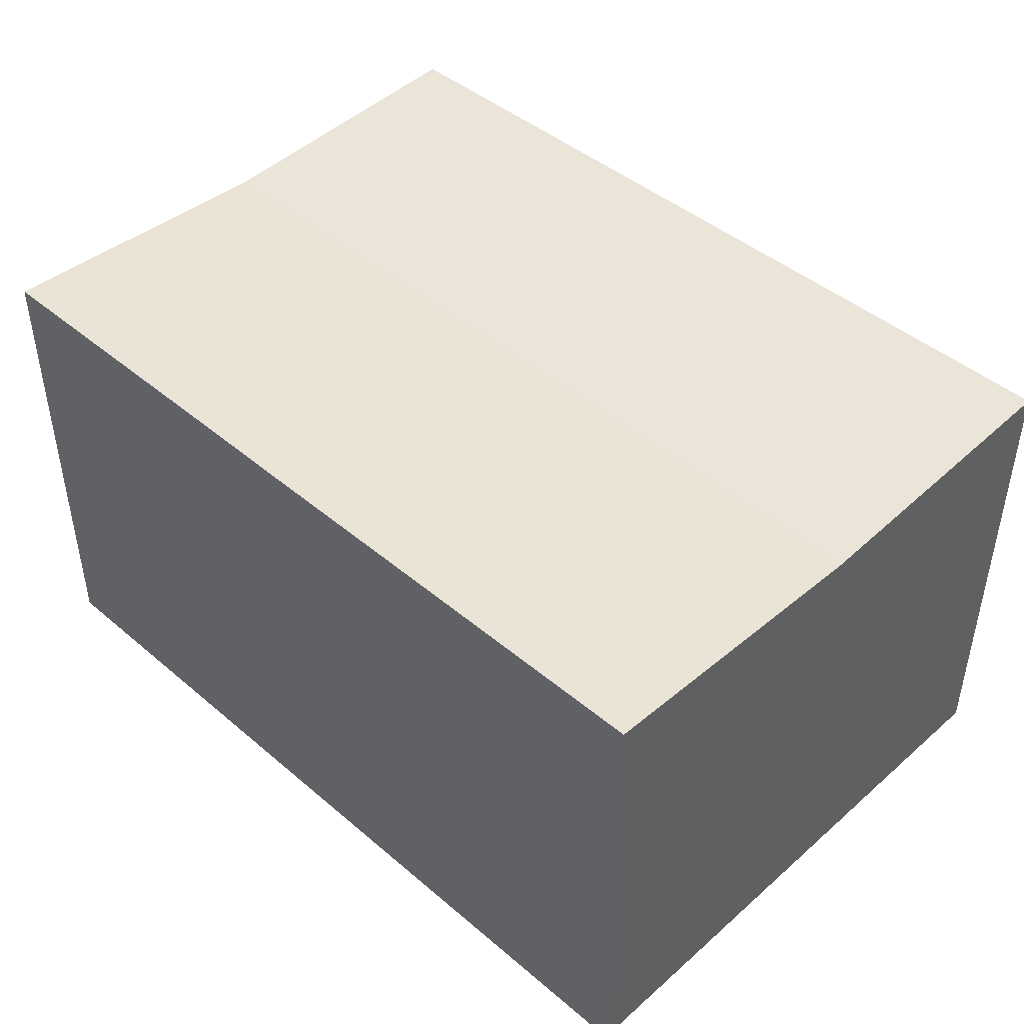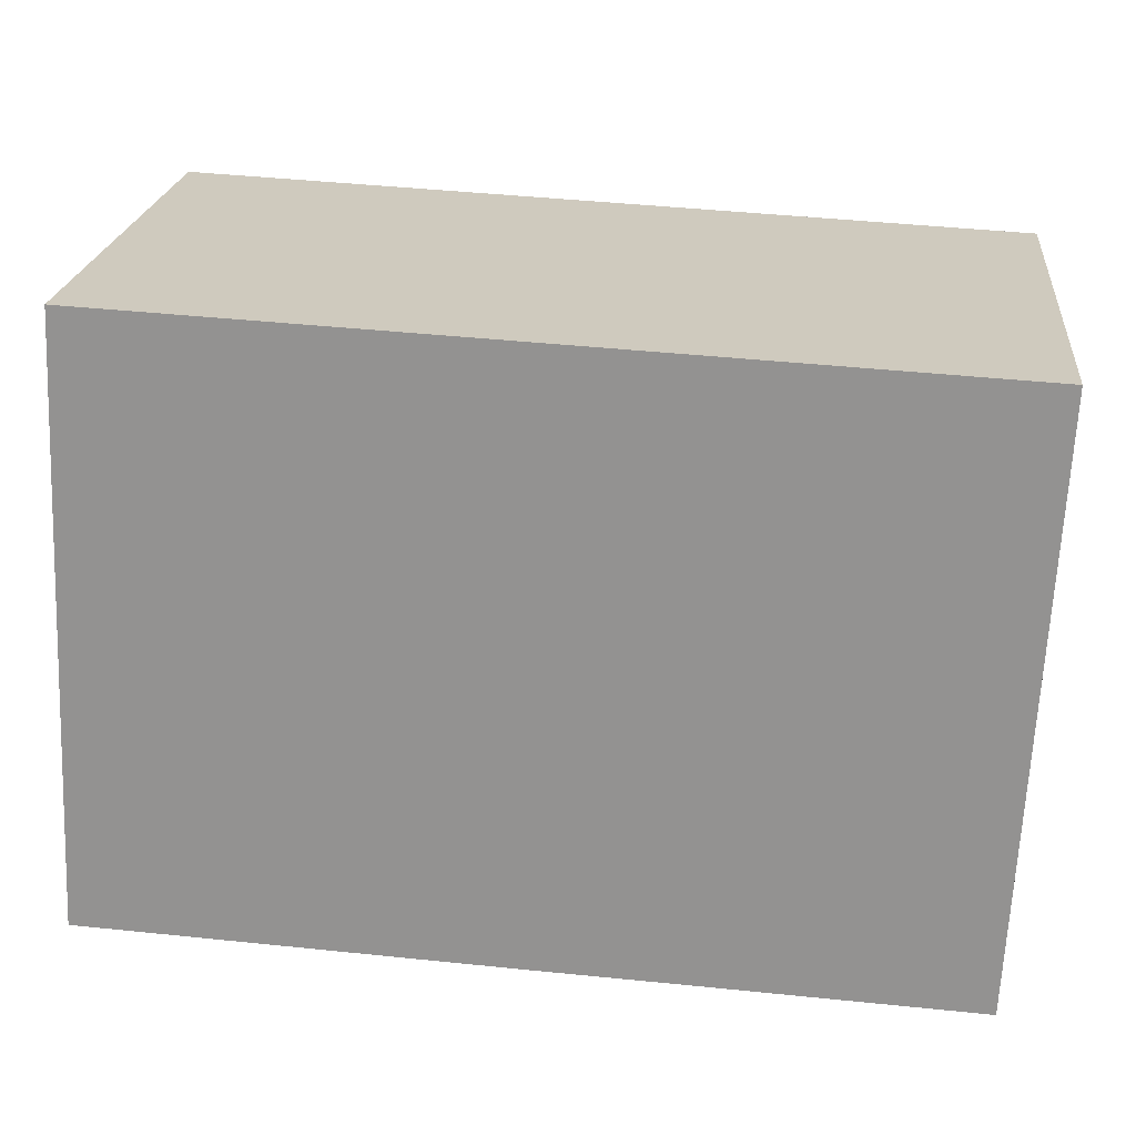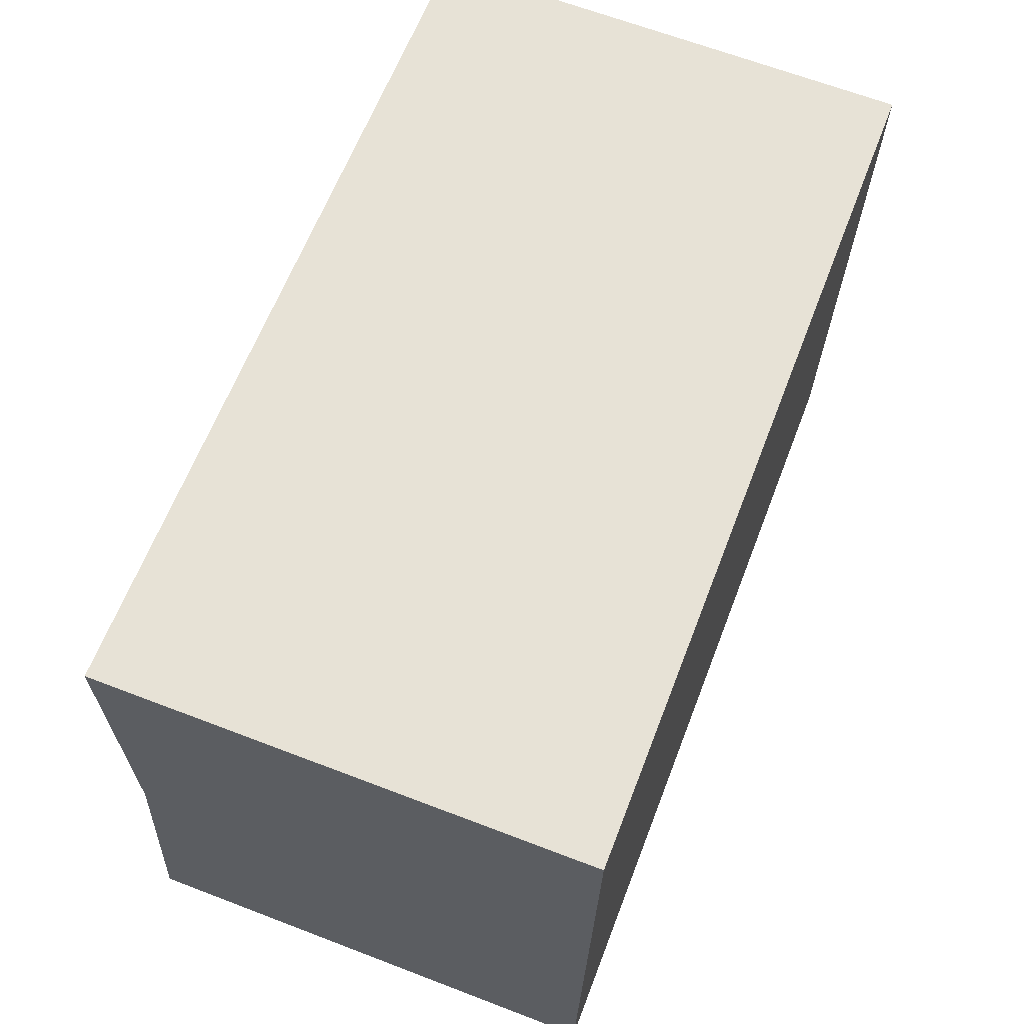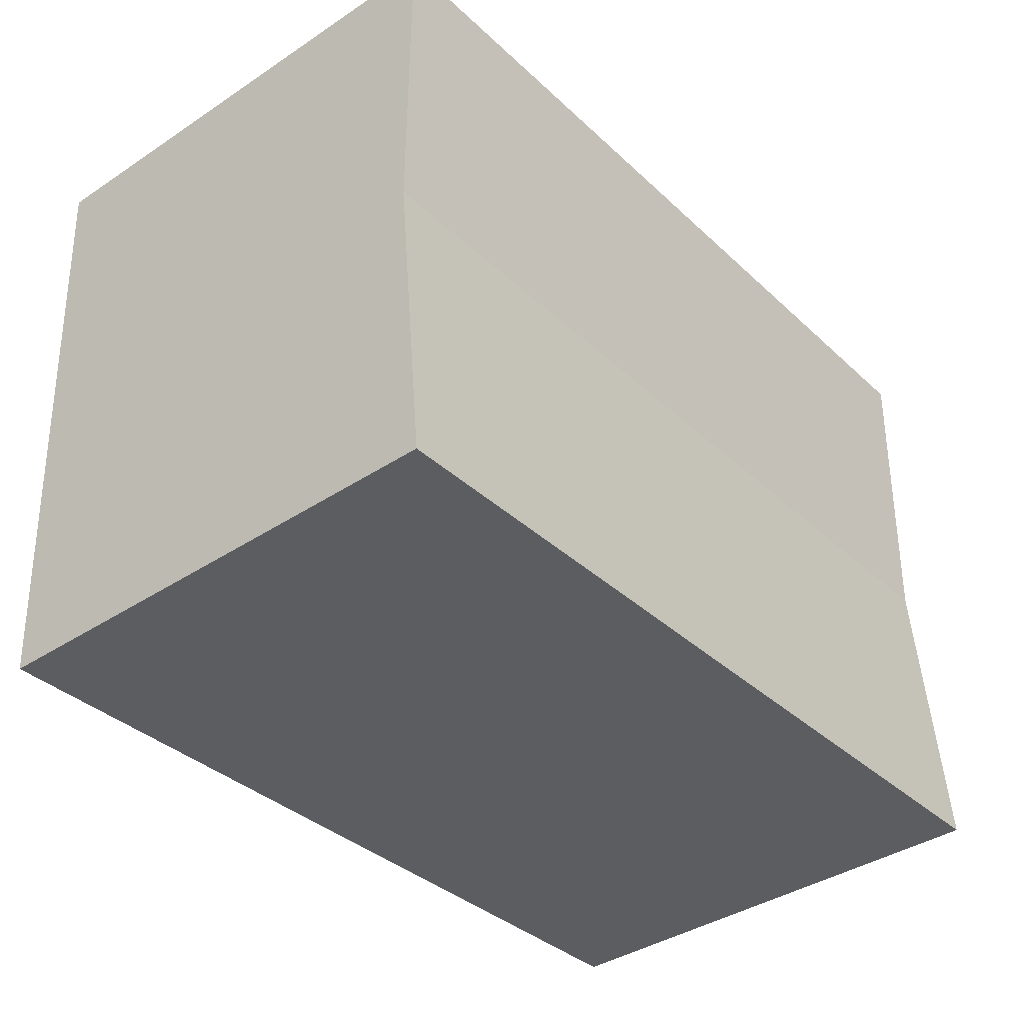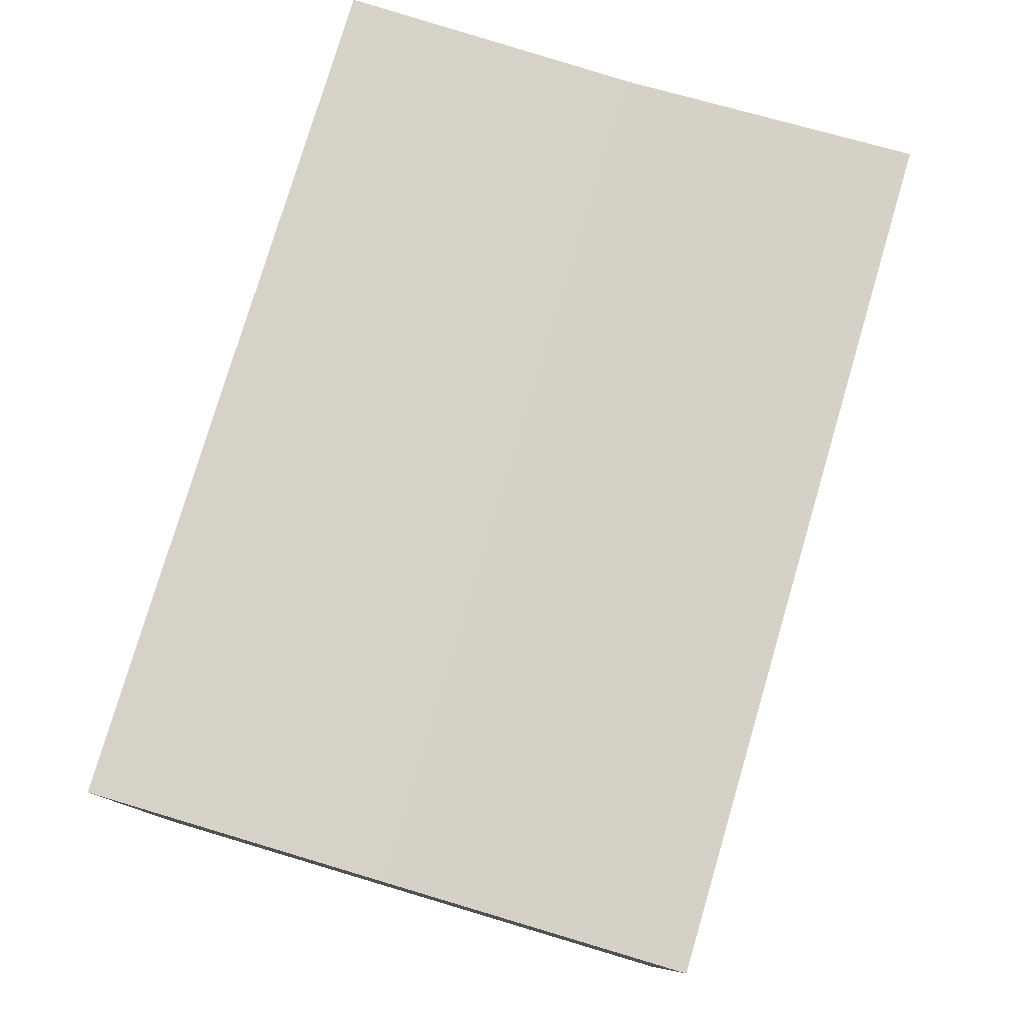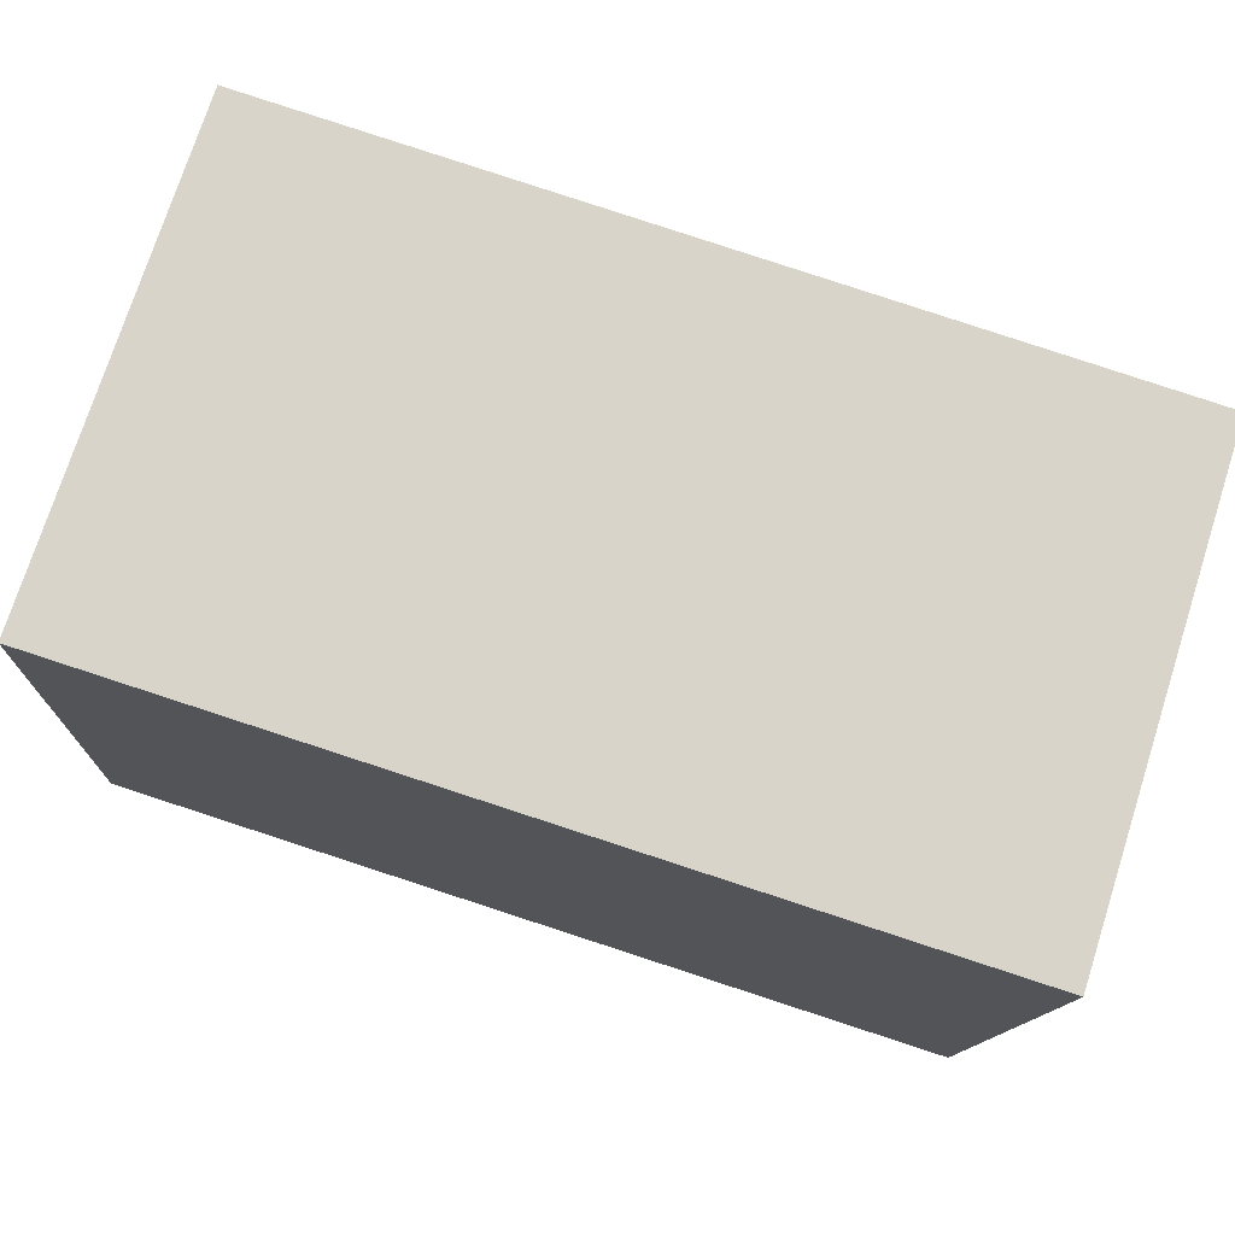
<metadata>
{"format":"obj","ext":"obj","renderer":"f3d","projection":"perspective","resolution":1024,"background":"white","views":[{"elev":44.7,"azim":-132.7,"up":"+Y"},{"elev":22.5,"azim":5.9,"up":"+Z"},{"elev":66.0,"azim":-69.0,"up":"+Z"},{"elev":-39.2,"azim":129.5,"up":"+Z"},{"elev":78.4,"azim":-70.7,"up":"+Y"},{"elev":75.3,"azim":17.8,"up":"+Z"}]}
</metadata>
<code>
v  0.302 9.89 6.304
v  18.64 10.19 11.73
v  18.34 9.89 5.435
v  0.605 10.19 12.61
v  18.04 10.19 -0.869
v  13.18 10.19 -0.637
v  11.73 10.19 -0.568
v  9.452 10.19 -0.465
v  7.898 10.19 -0.389
v  0 10.19 6.237e-16
v  18.04 5.321e-17 -0.869
v  13.18 3.9e-17 -0.637
v  11.73 3.478e-17 -0.568
v  0 0 0
v  9.452 2.847e-17 -0.465
v  7.898 2.382e-17 -0.389
v  0.605 -7.723e-16 12.61
v  0.302 -3.86e-16 6.304
v  18.64 -7.184e-16 11.73
v  18.34 -3.328e-16 5.435
g defaultobject
f 1 2 3
f 2 1 4
f 5 1 3
f 1 5 6
f 1 6 7
f 1 7 8
f 1 8 9
f 1 9 10
f 11 6 5
f 6 11 7
f 7 11 8
f 8 11 9
f 9 11 10
f 10 11 12
f 10 12 13
f 10 13 14
f 14 13 15
f 14 15 16
f 14 1 10
f 1 14 4
f 4 14 17
f 17 14 18
f 17 2 4
f 2 17 19
f 19 3 2
f 3 19 5
f 5 19 11
f 11 19 20
f 16 18 14
f 18 16 17
f 17 16 19
f 19 16 15
f 19 15 13
f 19 13 12
f 19 12 20
f 20 12 11

</code>
